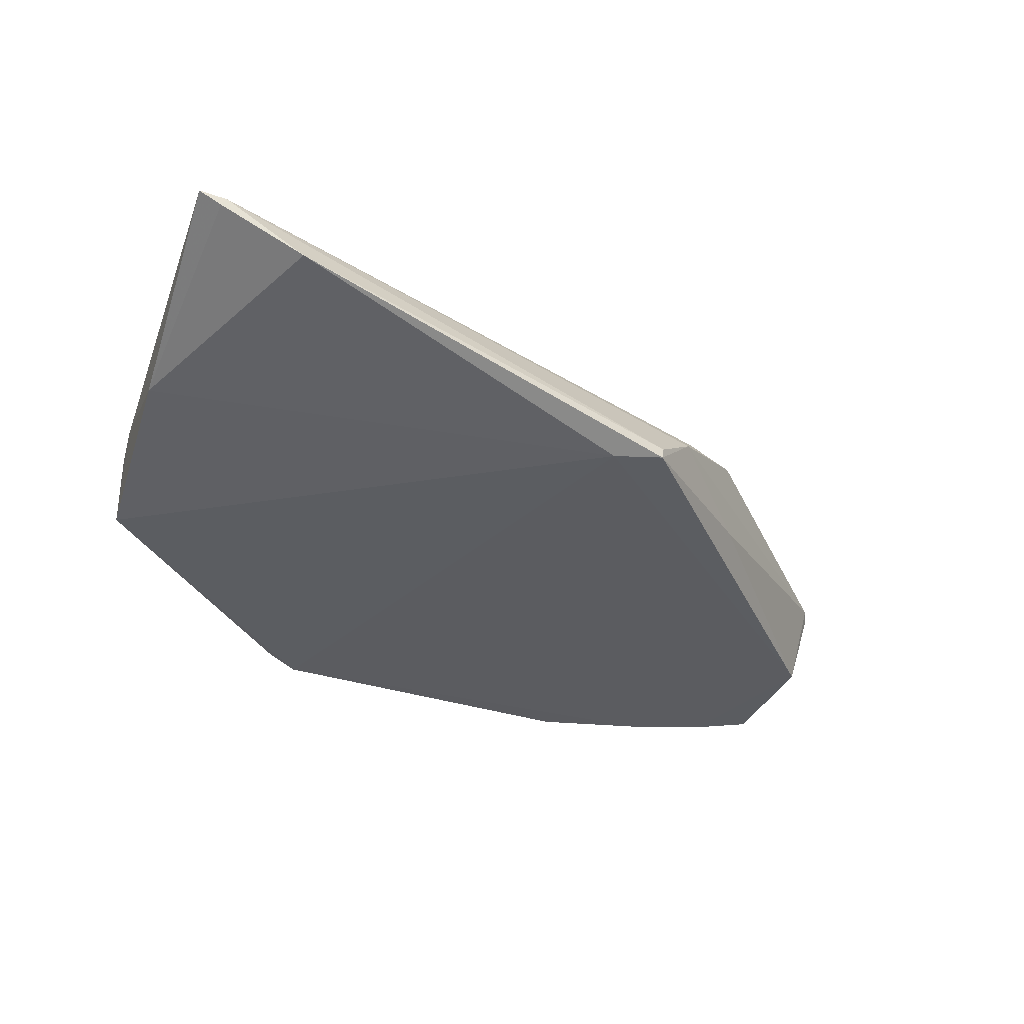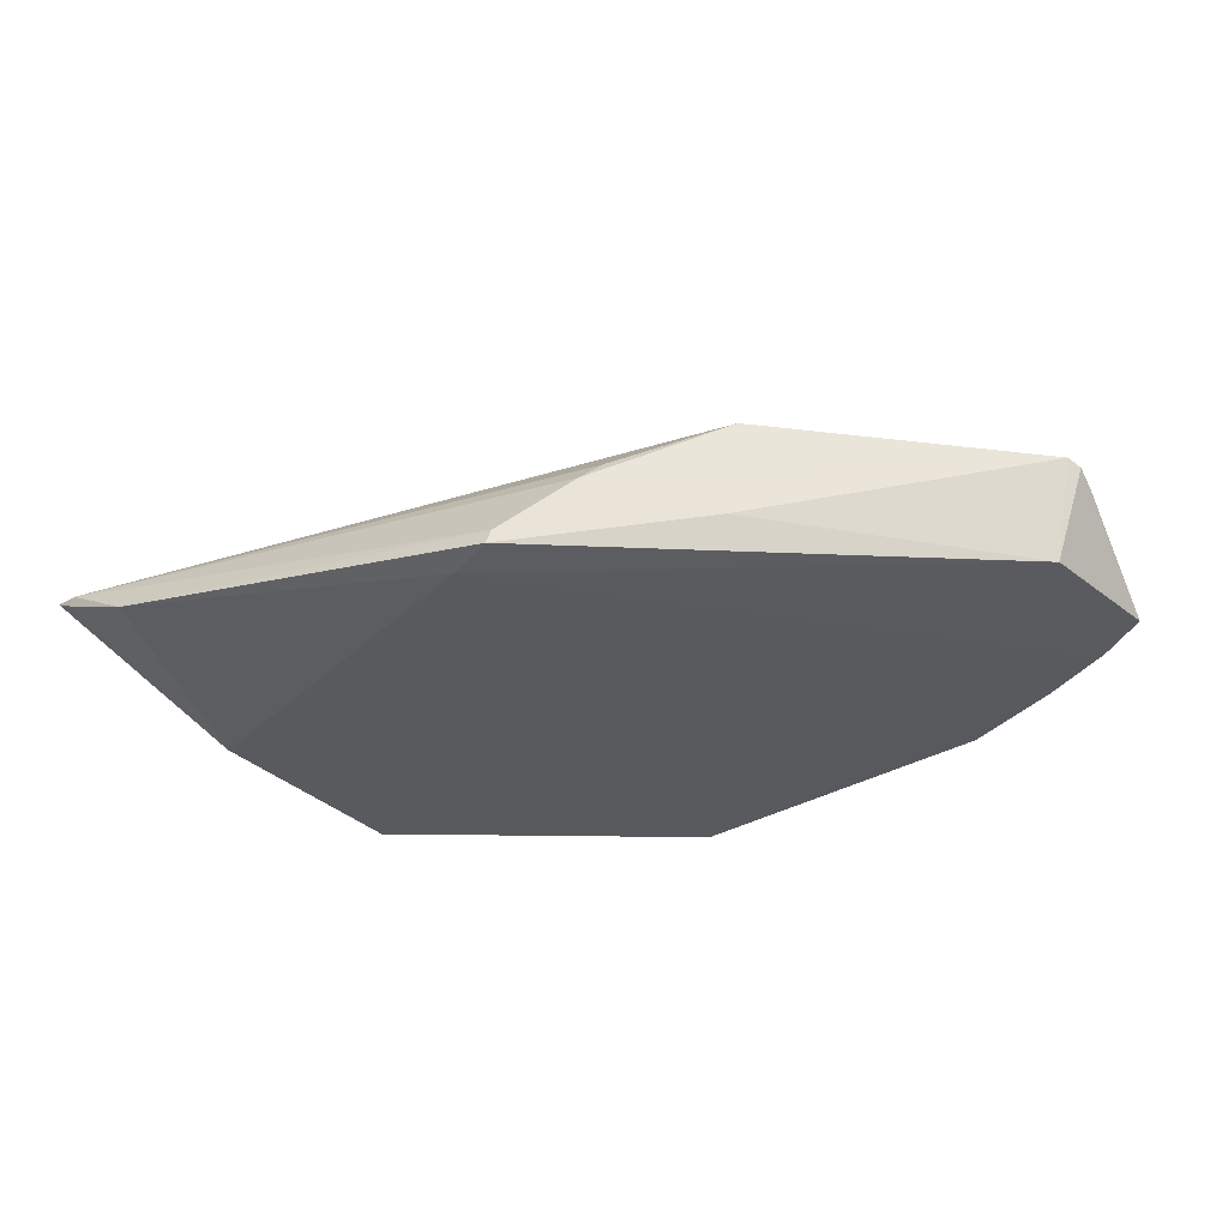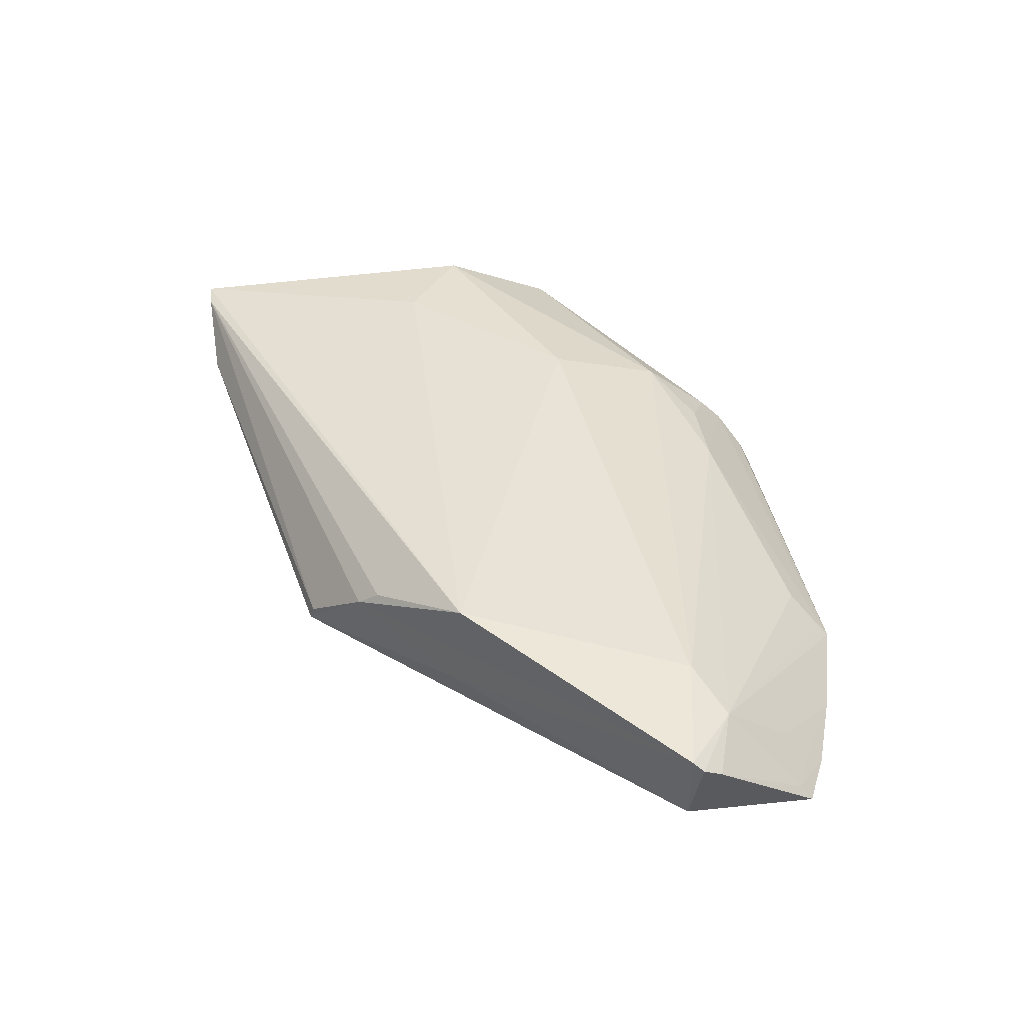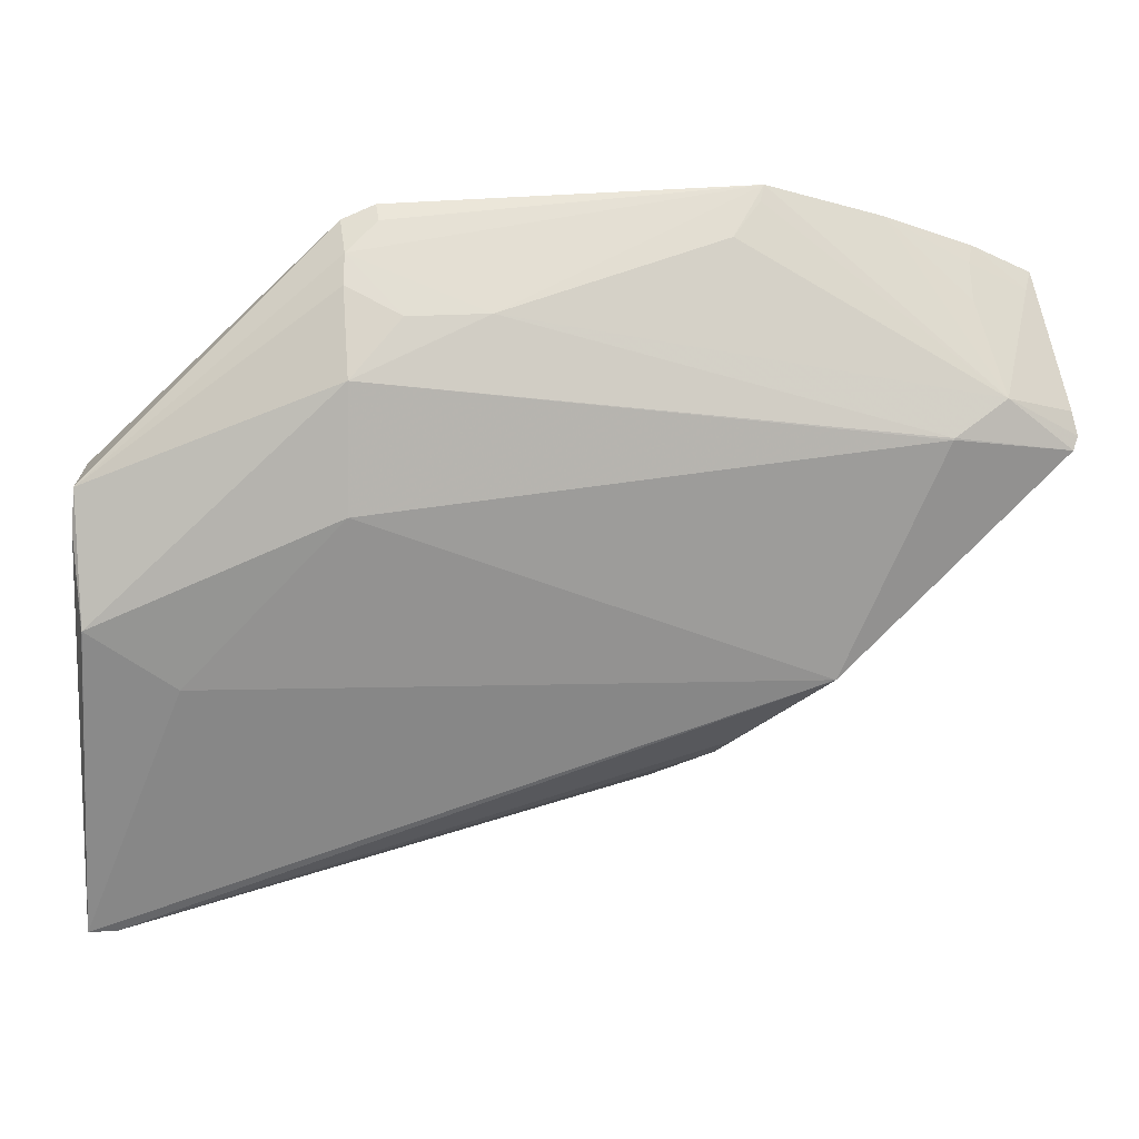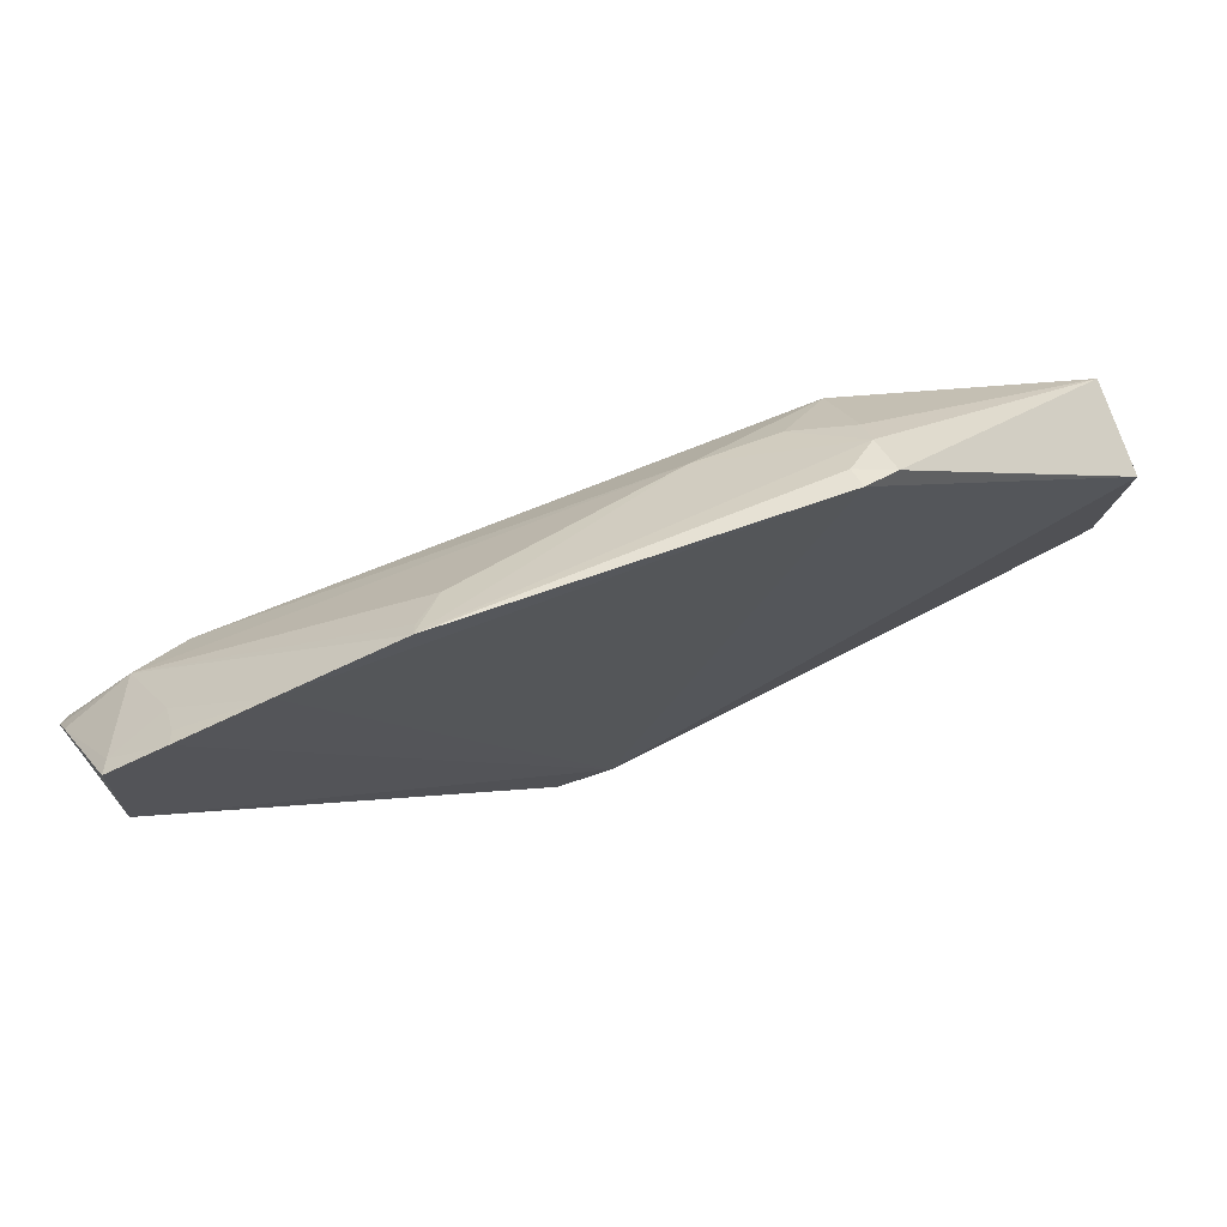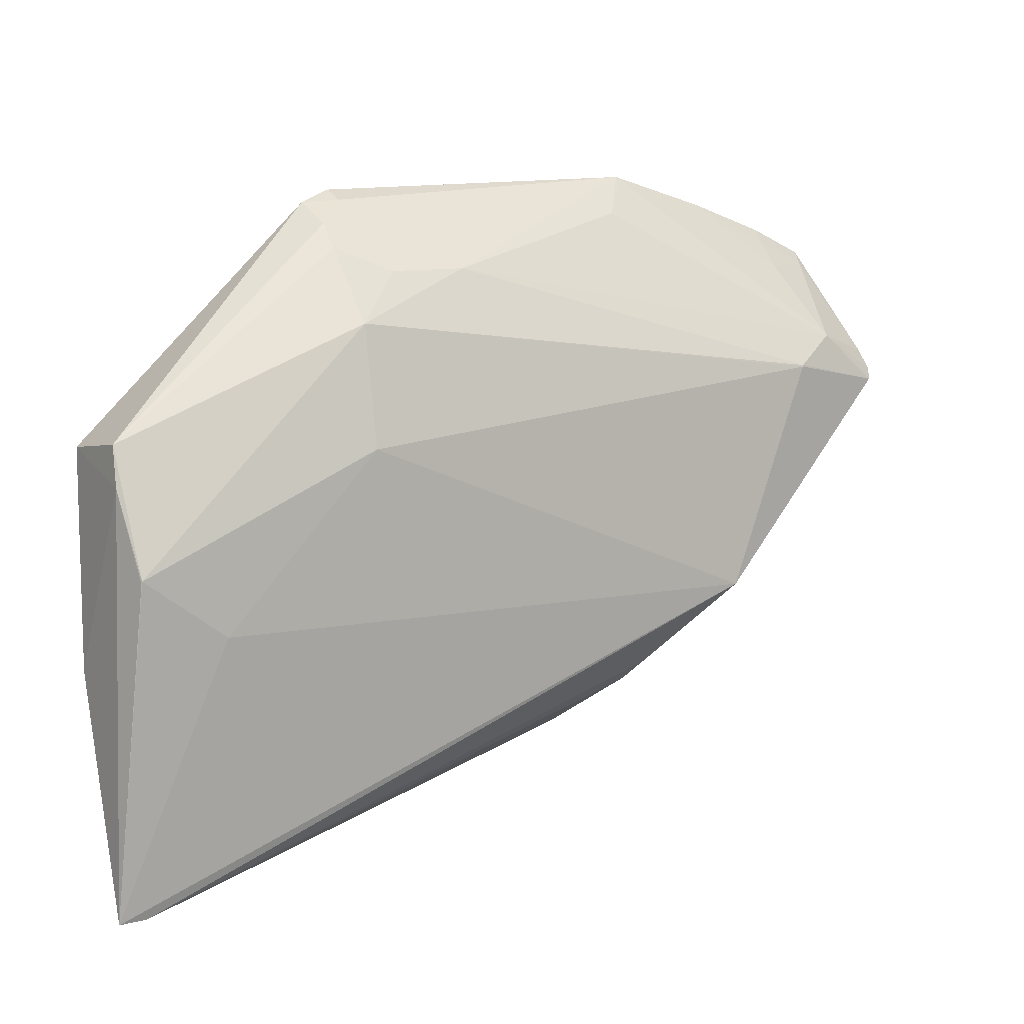
<metadata>
{"format":"obj","ext":"obj","renderer":"f3d","projection":"perspective","resolution":1024,"background":"white","views":[{"elev":-34.1,"azim":-21.0,"up":"+Z"},{"elev":-30.9,"azim":43.9,"up":"+Z"},{"elev":38.3,"azim":82.1,"up":"+Z"},{"elev":22.7,"azim":-2.9,"up":"+Y"},{"elev":71.2,"azim":160.4,"up":"+Y"},{"elev":8.6,"azim":-32.0,"up":"+Y"}]}
</metadata>
<code>
v -0.1782 0.09698 0.1397
v 0.2646 0.3523 0.1455
v -0.2263 0.272 0.178
v -0.07969 0.4611 0.09507
v 0.05625 0.1479 0.09993
v -0.09364 0.3926 0.1629
v -0.2291 0.3307 0.1018
v 0.1455 0.2334 0.1703
v 0.2467 0.422 0.09496
v -0.2289 0.3368 0.151
v -0.2383 0.09584 0.1658
v -0.235 0.2169 0.1185
v 0.02789 0.1539 0.09777
v -0.09528 0.3285 0.1778
v 0.2617 0.3463 0.15
v 0.248 0.3493 0.09666
v 0.09445 0.4474 0.1145
v -0.09485 0.4433 0.1194
v -0.09733 0.4545 0.0993
v -0.2303 0.3157 0.1575
v -0.1809 0.2389 0.1777
v 0.08902 0.1776 0.1368
v -0.2259 0.09556 0.1594
v 0.1719 0.4512 0.09327
v 0.1991 0.3573 0.1625
v 0.2166 0.4359 0.09355
v 0.1407 0.2284 0.1164
v -0.09545 0.4308 0.1319
v 0.1114 0.4681 0.09403
v -0.07841 0.4557 0.106
v -0.2266 0.2708 0.1777
v -0.223 0.09558 0.1643
v -0.02372 0.419 0.1439
v 0.2275 0.374 0.1499
v 0.05795 0.1498 0.1074
v 0.09615 0.1887 0.1471
v 0.1996 0.3582 0.1622
v -0.06655 0.4185 0.1444
v 0.2622 0.363 0.1394
v 0.2437 0.4153 0.1031
v 0.2145 0.4137 0.1162
v 0.109 0.4615 0.1001
v 0.2144 0.4289 0.1013
f 10 3 6
f 13 7 4
f 13 12 7
f 13 5 1
f 13 1 12
f 14 6 3
f 16 9 2
f 16 5 13
f 16 2 15
f 19 4 7
f 19 7 10
f 19 10 18
f 20 3 10
f 20 12 11
f 20 10 7
f 20 7 12
f 21 11 8
f 21 3 11
f 21 14 3
f 21 8 14
f 22 15 8
f 23 12 1
f 23 11 12
f 24 13 4
f 25 14 8
f 25 8 15
f 25 6 14
f 26 16 13
f 26 9 16
f 26 13 24
f 27 16 15
f 27 5 16
f 27 22 5
f 27 15 22
f 28 18 10
f 28 10 6
f 29 24 4
f 30 19 18
f 30 4 19
f 30 29 4
f 30 18 29
f 31 20 11
f 31 11 3
f 31 3 20
f 32 23 1
f 32 11 23
f 32 8 11
f 33 17 29
f 33 29 18
f 34 15 2
f 34 24 29
f 34 17 33
f 35 32 1
f 35 1 5
f 35 5 22
f 35 22 32
f 36 32 22
f 36 22 8
f 36 8 32
f 37 33 6
f 37 6 25
f 37 34 33
f 37 25 15
f 37 15 34
f 38 28 6
f 38 6 33
f 38 33 18
f 38 18 28
f 39 34 2
f 39 2 9
f 40 9 26
f 40 39 9
f 40 34 39
f 41 24 34
f 41 34 40
f 42 34 29
f 42 29 17
f 42 17 34
f 43 26 24
f 43 24 41
f 43 41 40
f 43 40 26

</code>
